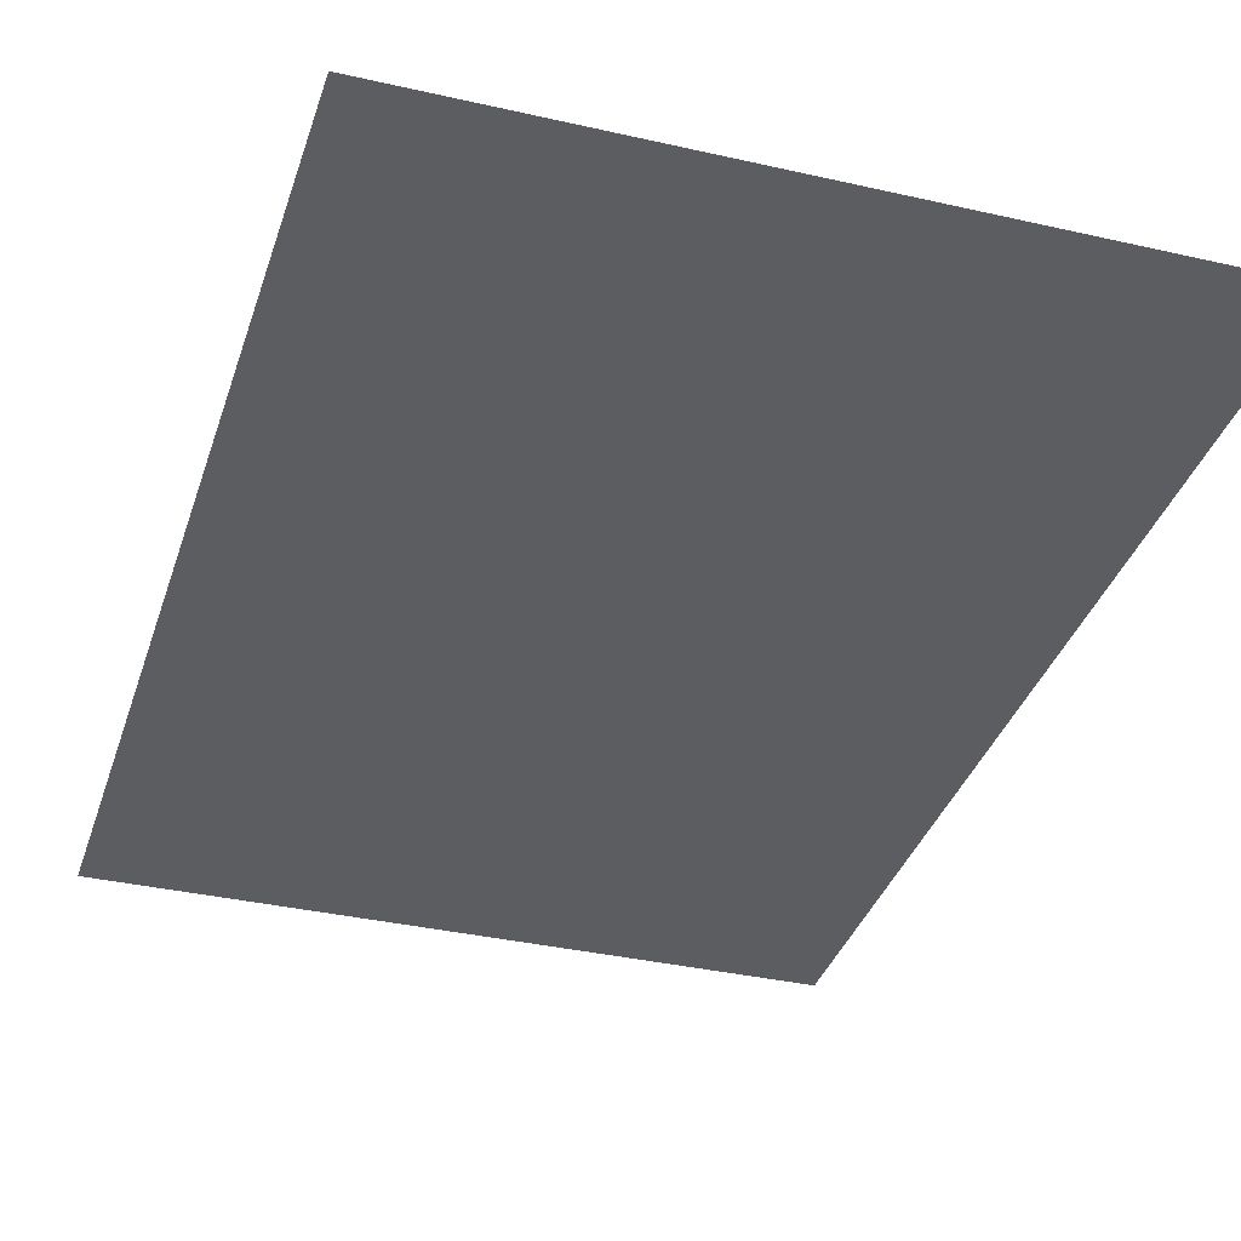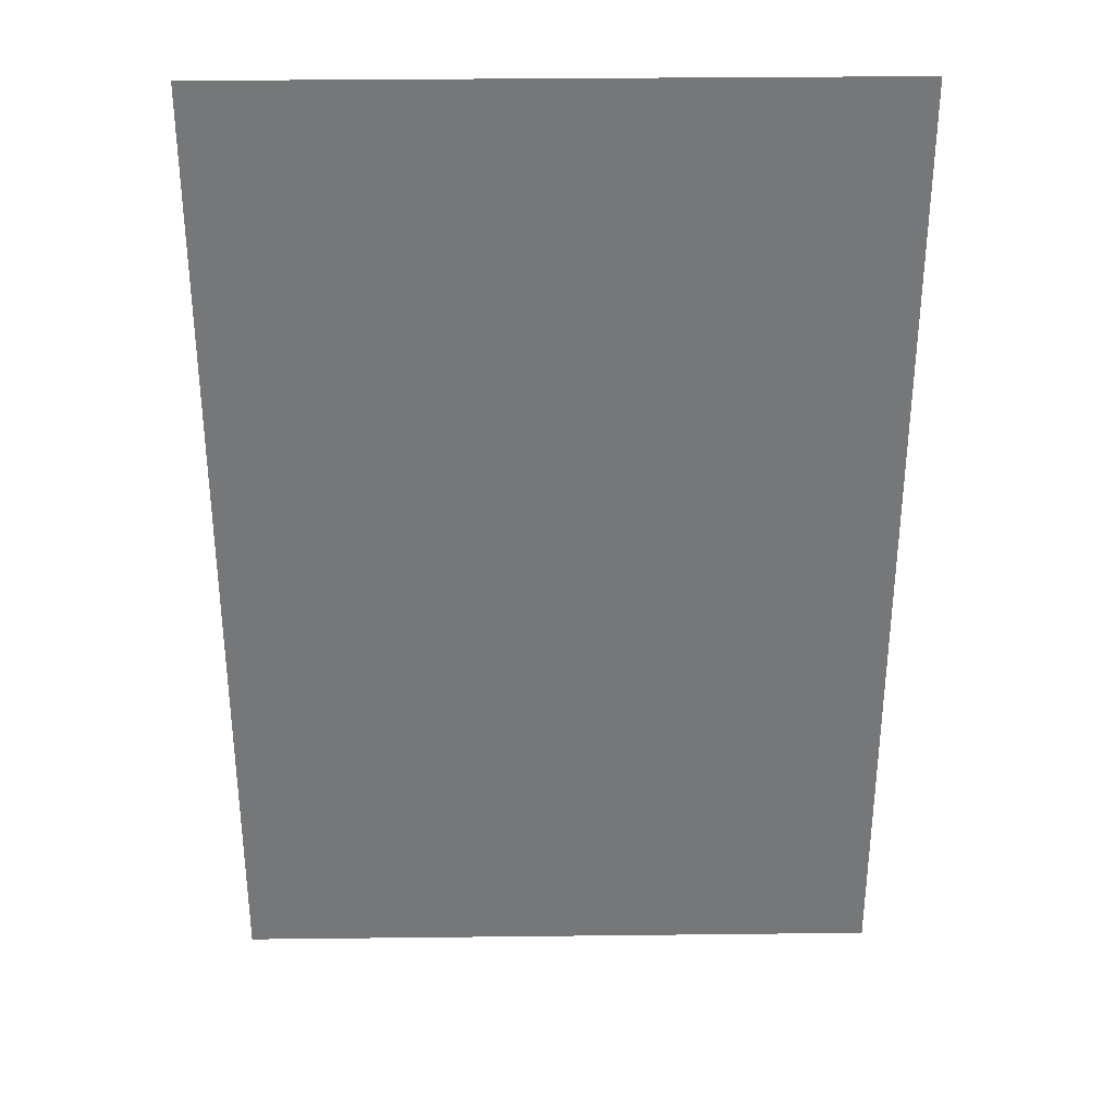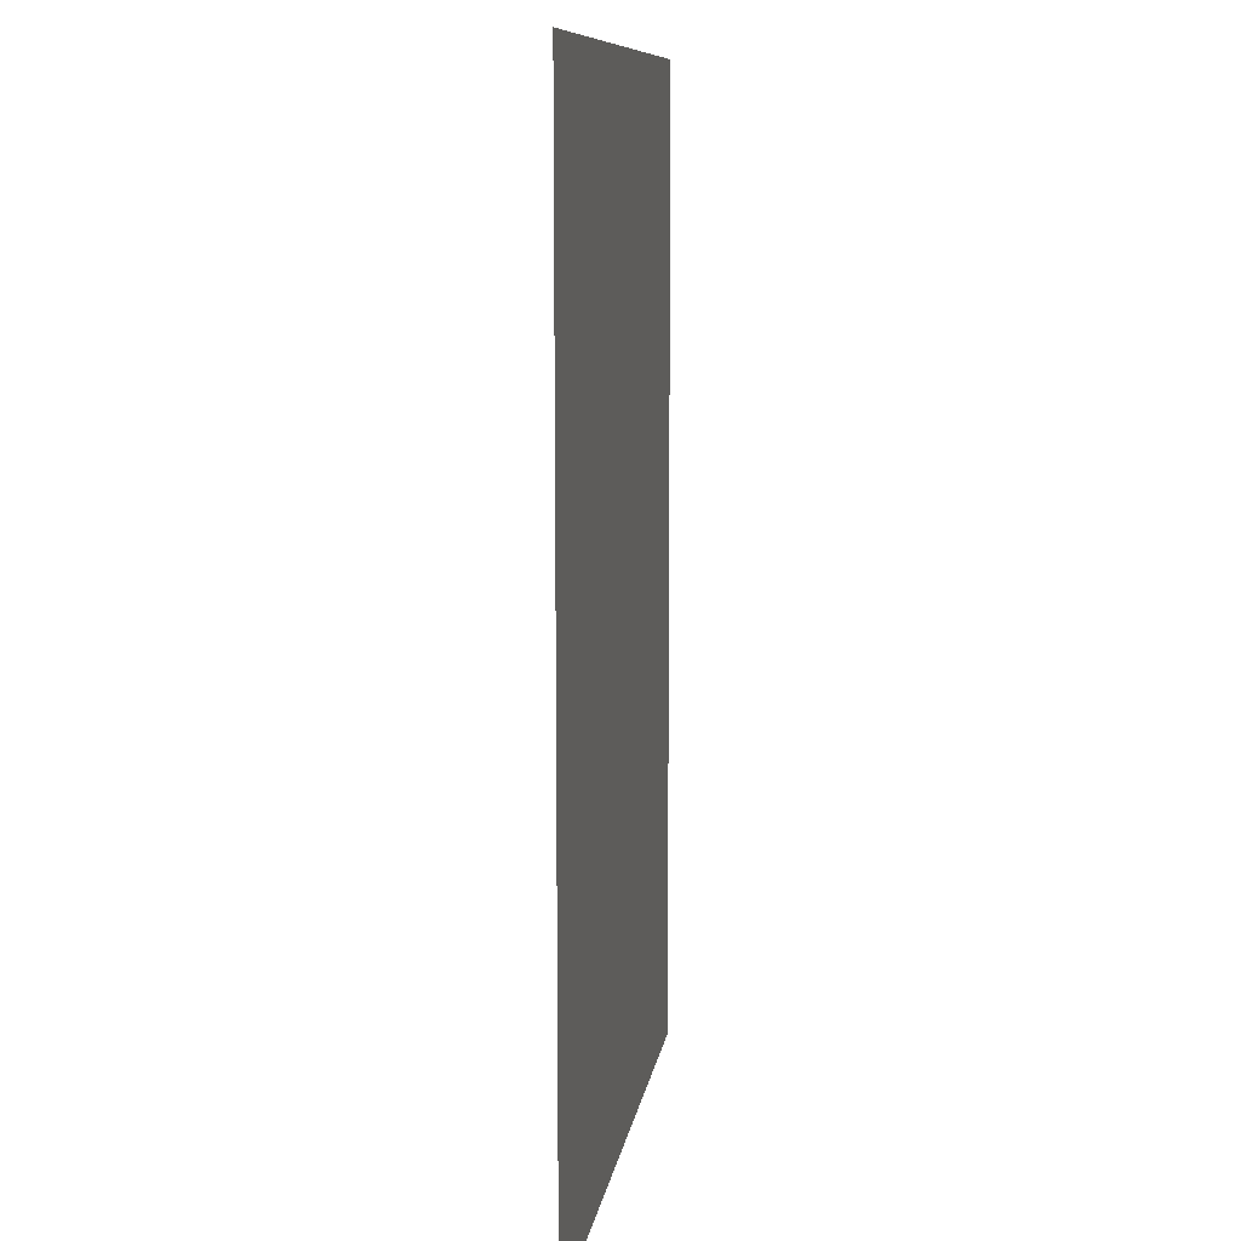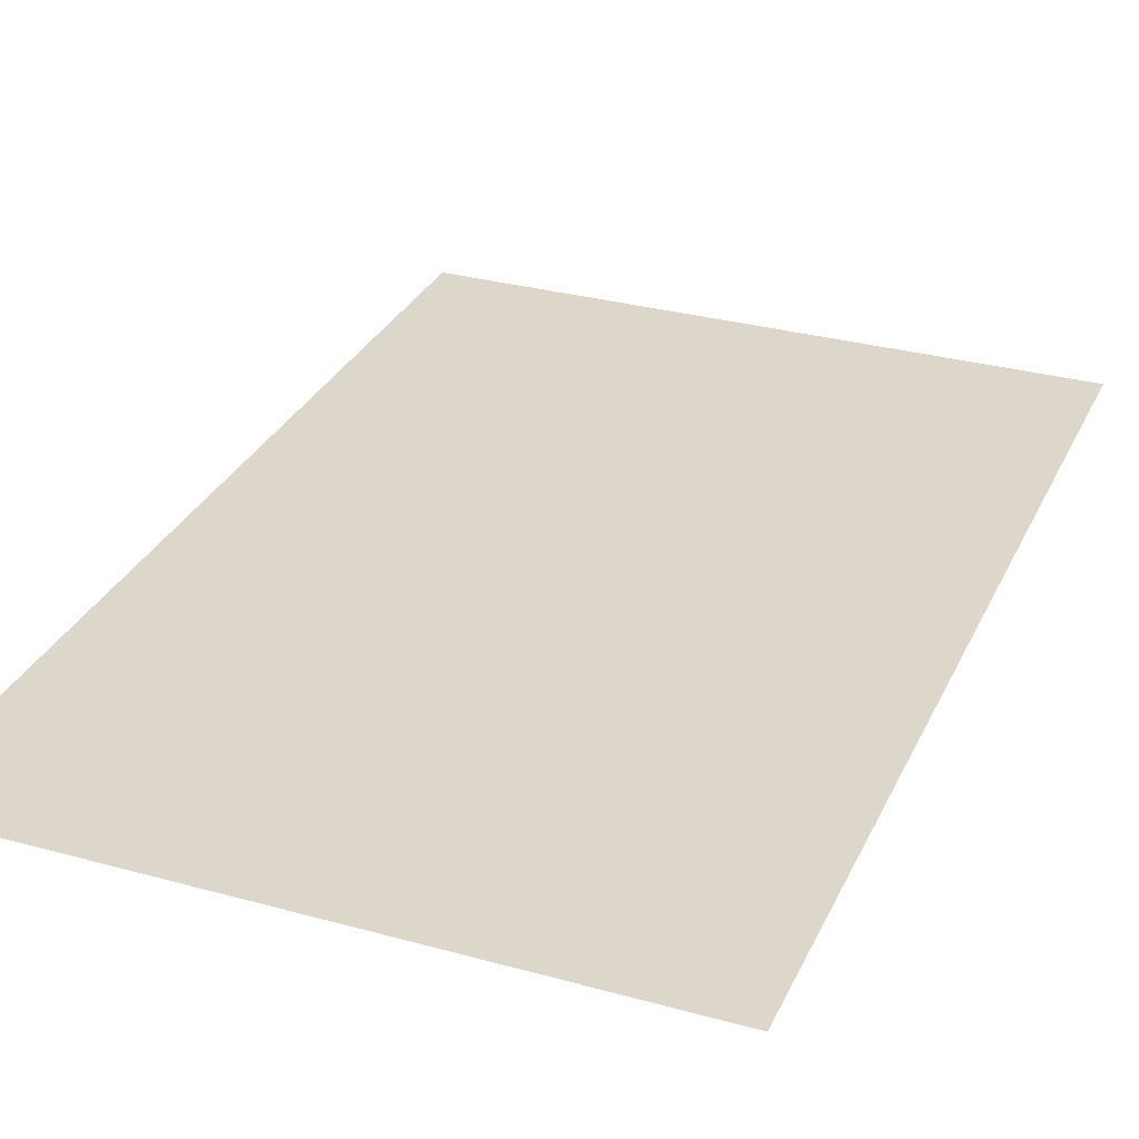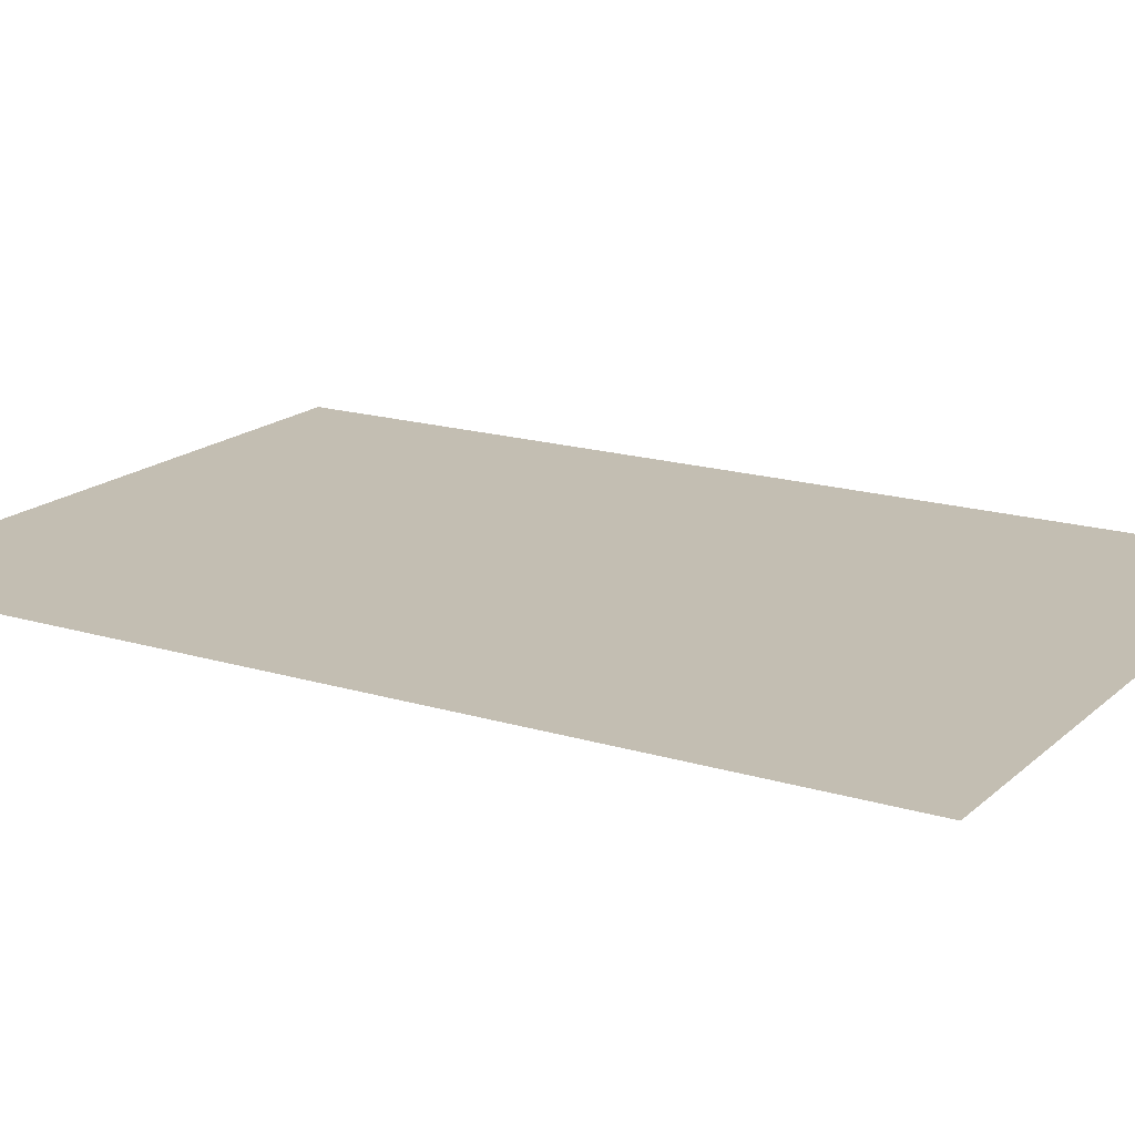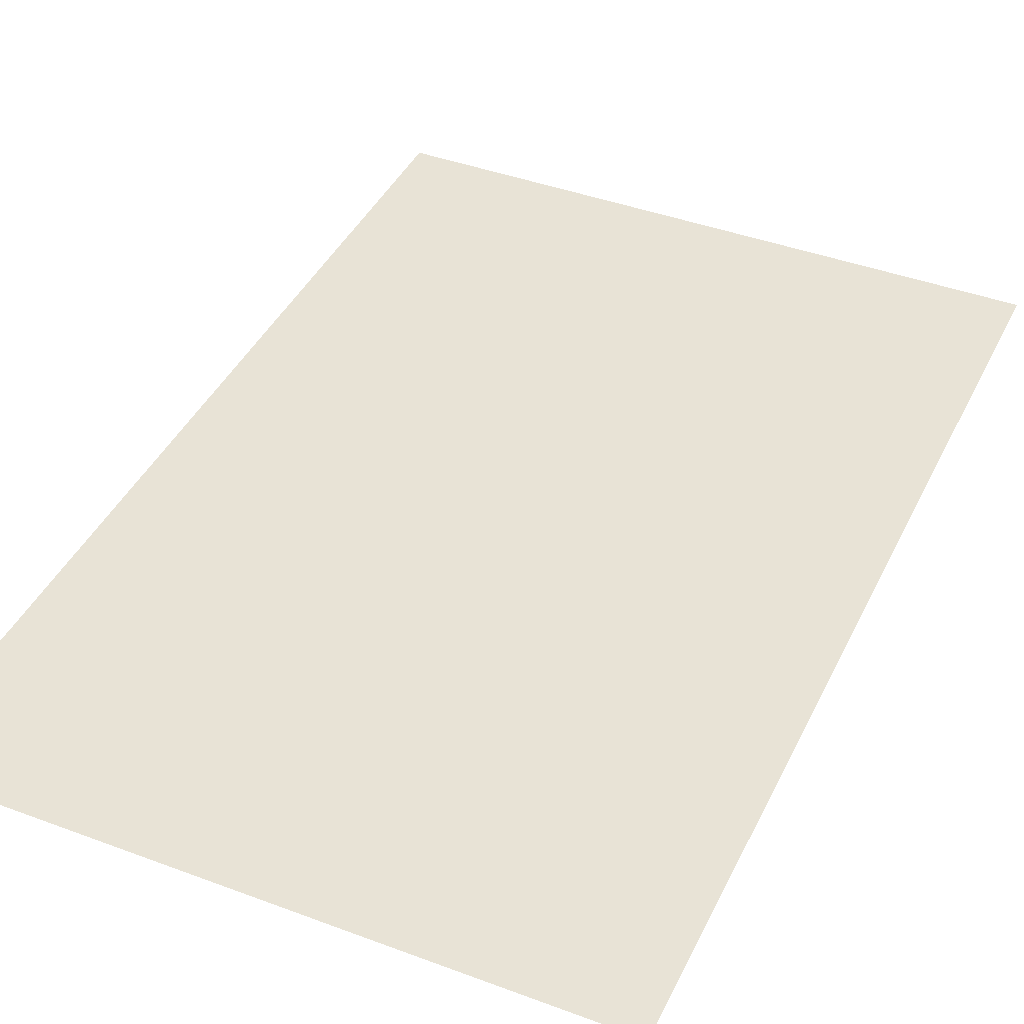
<metadata>
{"format":"obj","ext":"obj","renderer":"f3d","projection":"perspective","resolution":1024,"background":"white","views":[{"elev":-35.4,"azim":-16.9,"up":"+Y"},{"elev":33.1,"azim":179.1,"up":"+Z"},{"elev":10.1,"azim":98.4,"up":"+Z"},{"elev":30.6,"azim":21.7,"up":"+Y"},{"elev":17.4,"azim":121.1,"up":"+Y"},{"elev":41.6,"azim":24.3,"up":"+Y"}]}
</metadata>
<code>
o page4_Plane
v -0.1094 0.001 0.1621
v 0.1094 0.001 0.1621
v -0.1094 0.001 -0.1621
v 0.1094 0.001 -0.1621
f 1 2 4 3

</code>
